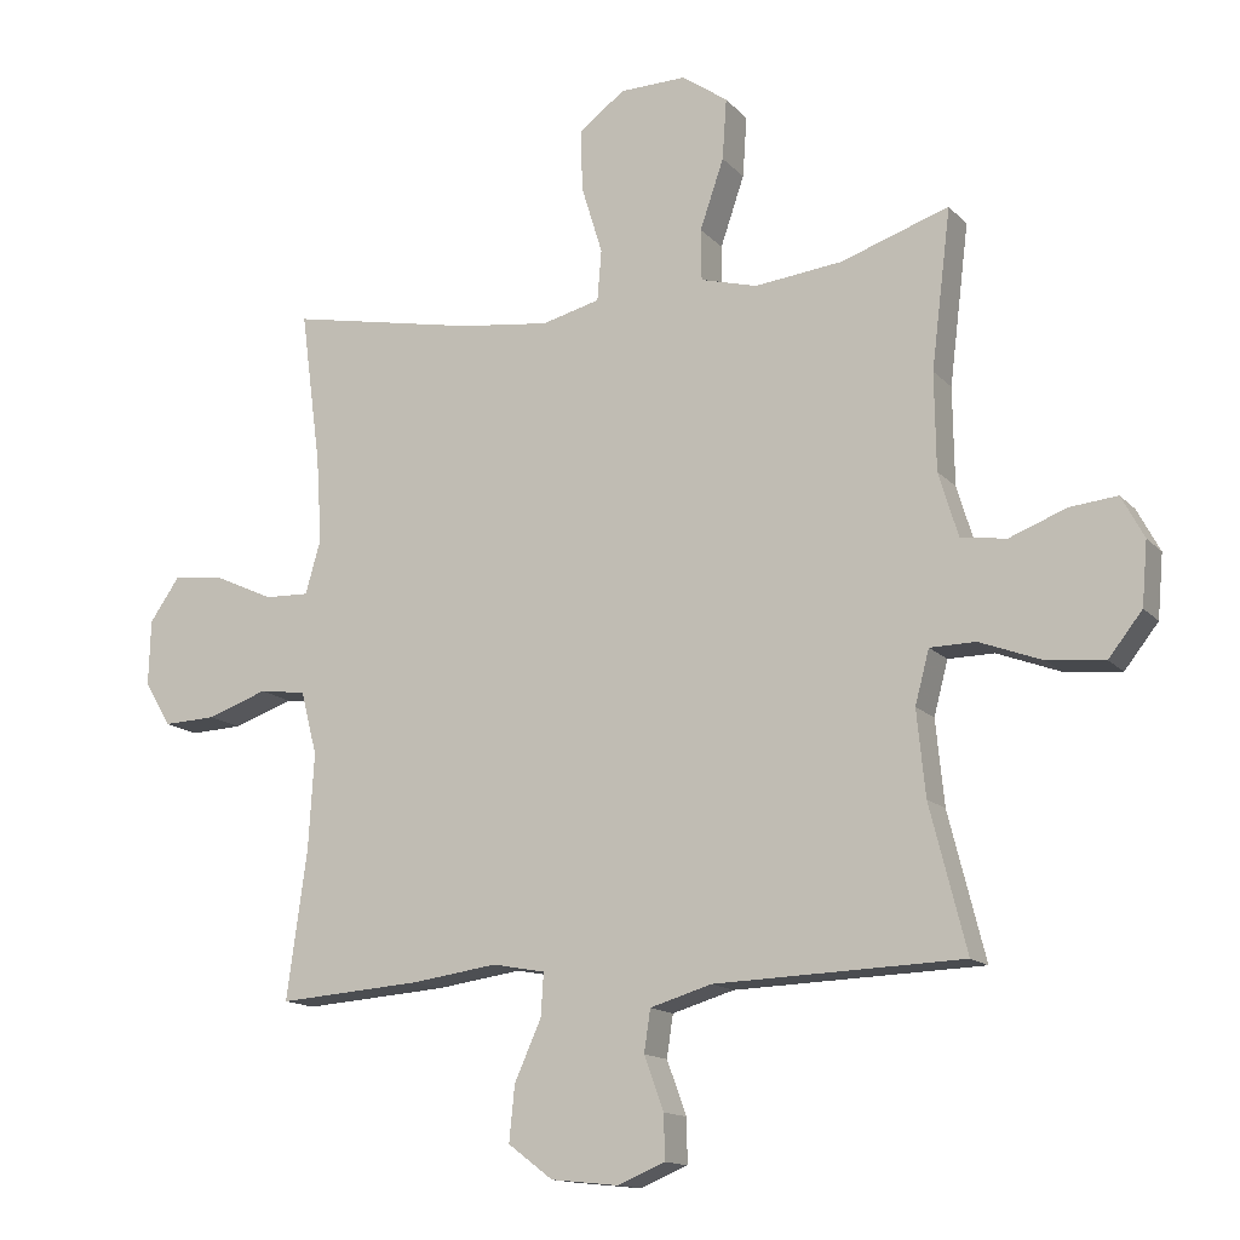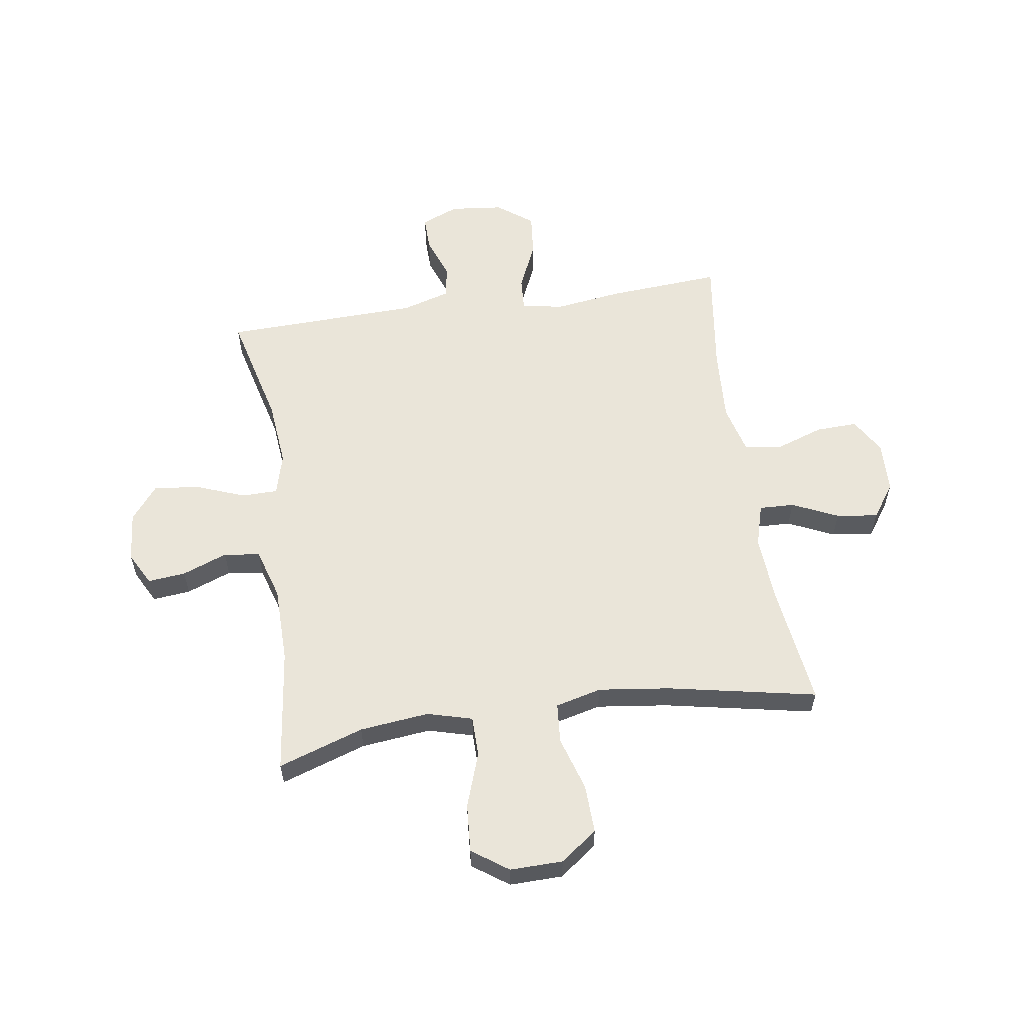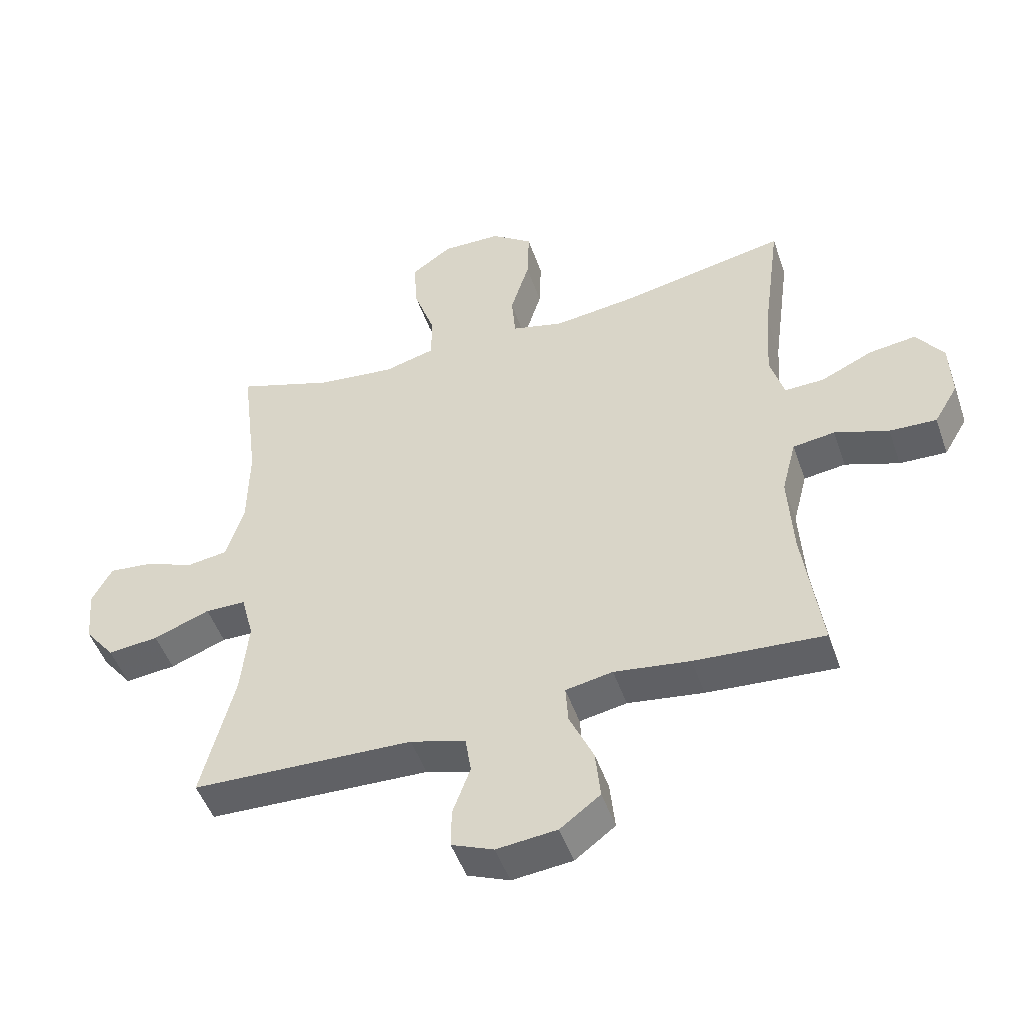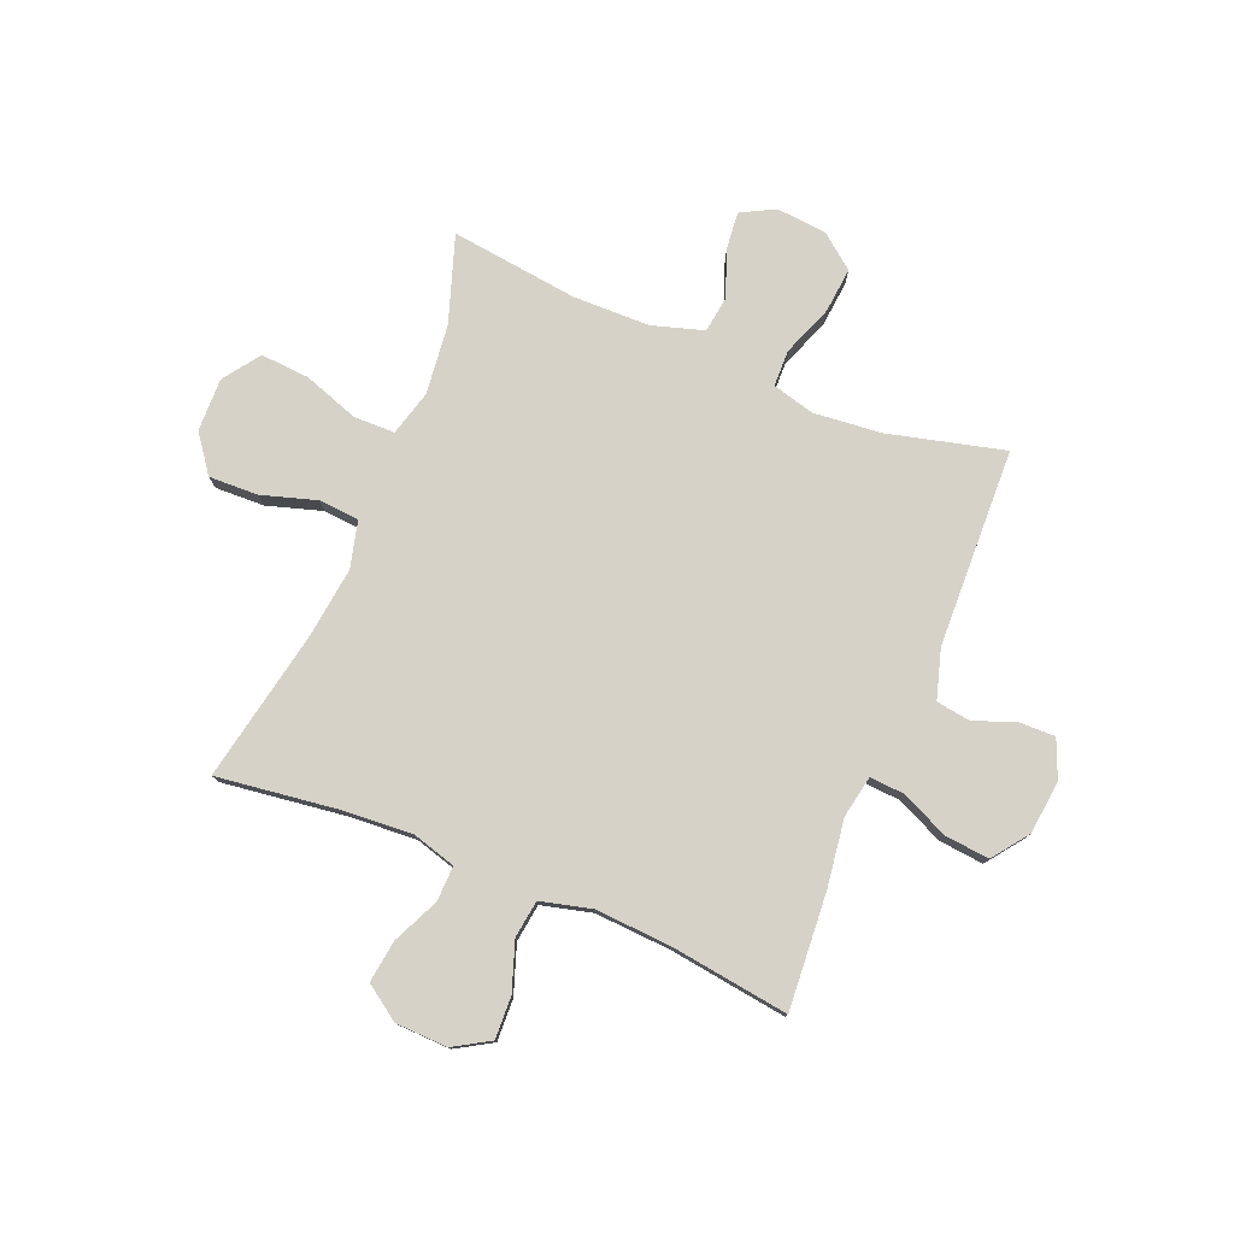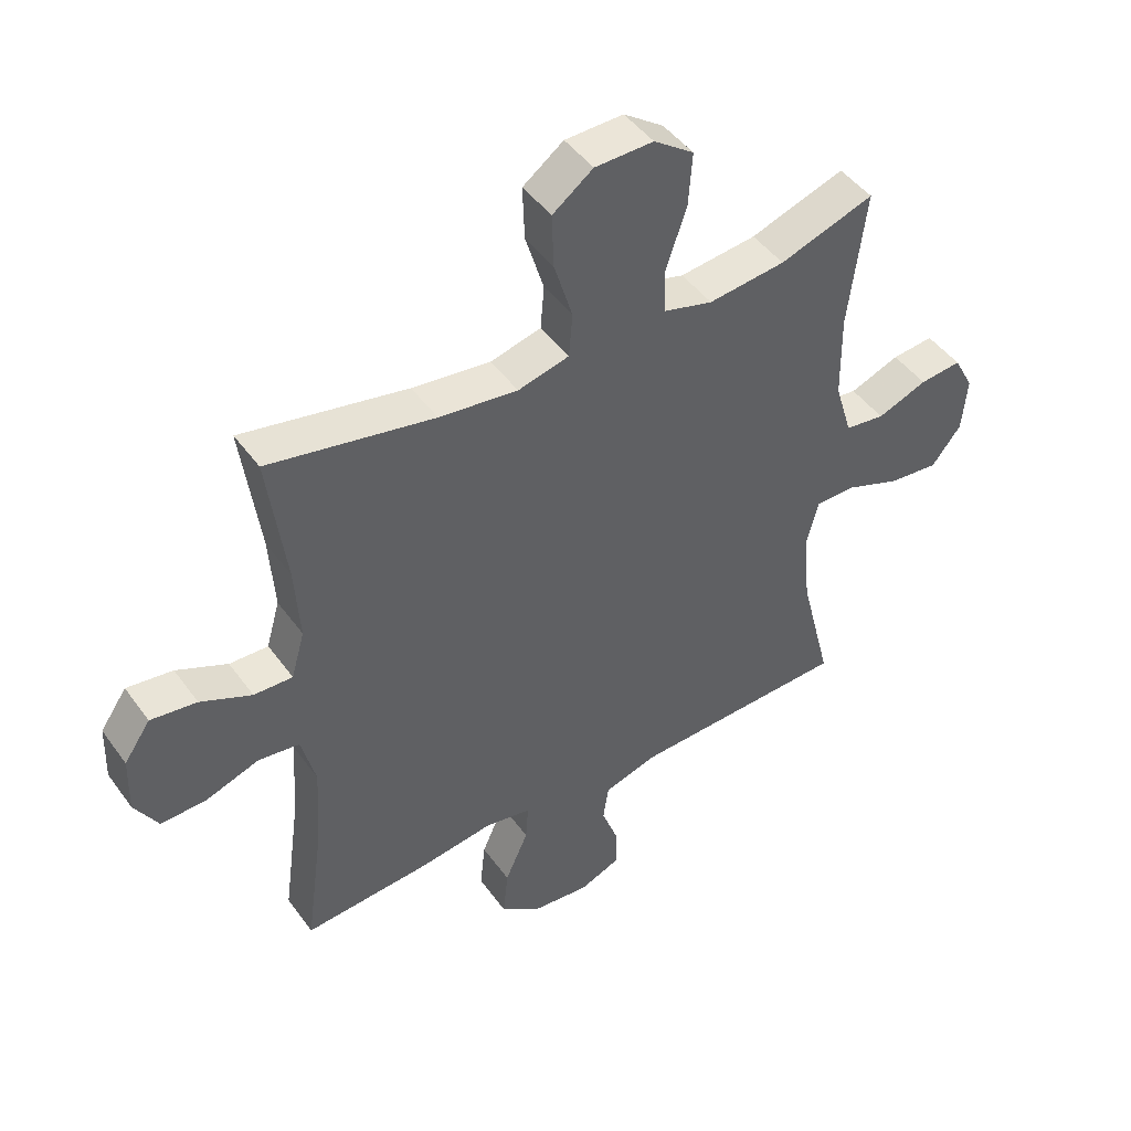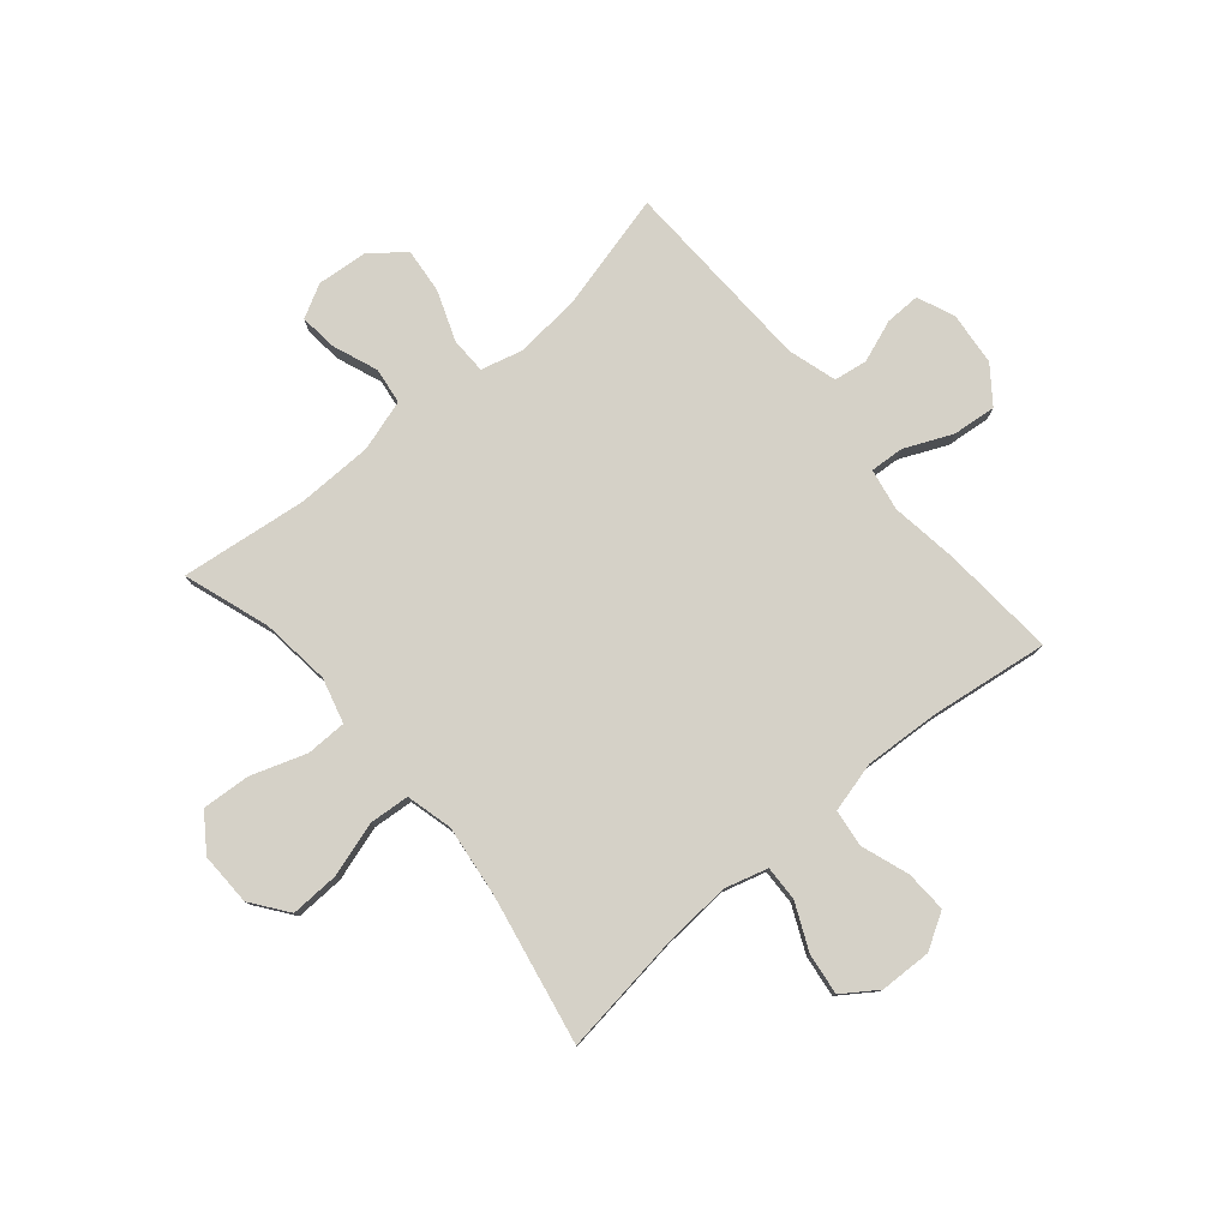
<metadata>
{"format":"obj","ext":"obj","renderer":"f3d","projection":"perspective","resolution":1024,"background":"white","views":[{"elev":-14.1,"azim":-154.0,"up":"+Z"},{"elev":57.9,"azim":-8.4,"up":"+Y"},{"elev":-49.1,"azim":18.9,"up":"+Z"},{"elev":77.9,"azim":112.4,"up":"+Y"},{"elev":46.1,"azim":146.2,"up":"+Z"},{"elev":78.9,"azim":49.7,"up":"+Y"}]}
</metadata>
<code>
v -0.5 0.07 0.5
v -0.346 0.07 0.448
v -0.221 0.07 0.434
v -0.14 0.07 0.456
v -0.139 0.07 0.529
v -0.173 0.07 0.628
v -0.179 0.07 0.715
v -0.114 0.07 0.761
v -0.019 0.07 0.759
v 0.047 0.07 0.71
v 0.044 0.07 0.622
v 0.014 0.07 0.524
v 0.02 0.07 0.452
v 0.103 0.07 0.431
v 0.231 0.07 0.447
v 0.5 0.07 0.5
v 0.471 0.07 0.281
v 0.463 0.07 0.159
v 0.485 0.07 0.082
v 0.548 0.07 0.084
v 0.631 0.07 0.122
v 0.706 0.07 0.132
v 0.749 0.07 0.07
v 0.752 0.07 -0.023
v 0.714 0.07 -0.087
v 0.639 0.07 -0.084
v 0.553 0.07 -0.054
v 0.486 0.07 -0.063
v 0.463 0.07 -0.153
v 0.471 0.07 -0.288
v 0.5 0.07 -0.5
v 0.294 0.07 -0.485
v 0.173 0.07 -0.468
v 0.098 0.07 -0.482
v 0.102 0.07 -0.543
v 0.14 0.07 -0.628
v 0.148 0.07 -0.707
v 0.084 0.07 -0.755
v -0.012 0.07 -0.765
v -0.079 0.07 -0.737
v -0.078 0.07 -0.674
v -0.05 0.07 -0.598
v -0.059 0.07 -0.538
v -0.147 0.07 -0.512
v -0.5 0.07 -0.5
v -0.448 0.07 -0.294
v -0.436 0.07 -0.173
v -0.456 0.07 -0.097
v -0.521 0.07 -0.096
v -0.611 0.07 -0.13
v -0.692 0.07 -0.138
v -0.74 0.07 -0.077
v -0.748 0.07 0.013
v -0.716 0.07 0.073
v -0.648 0.07 0.066
v -0.567 0.07 0.035
v -0.502 0.07 0.044
v -0.474 0.07 0.136
v -0.472 0.07 0.274
v -0.5 0 0.5
v -0.346 0 0.448
v -0.221 0 0.434
v -0.14 0 0.456
v -0.139 0 0.529
v -0.173 0 0.628
v -0.179 0 0.715
v -0.114 0 0.761
v -0.019 0 0.759
v 0.047 0 0.71
v 0.044 0 0.622
v 0.014 0 0.524
v 0.02 0 0.452
v 0.103 0 0.431
v 0.231 0 0.447
v 0.5 0 0.5
v 0.471 0 0.281
v 0.463 0 0.159
v 0.485 0 0.082
v 0.548 0 0.084
v 0.631 0 0.122
v 0.706 0 0.132
v 0.749 0 0.07
v 0.752 0 -0.023
v 0.714 0 -0.087
v 0.639 0 -0.084
v 0.553 0 -0.054
v 0.486 0 -0.063
v 0.463 0 -0.153
v 0.471 0 -0.288
v 0.5 0 -0.5
v 0.294 0 -0.485
v 0.173 0 -0.468
v 0.098 0 -0.482
v 0.102 0 -0.543
v 0.14 0 -0.628
v 0.148 0 -0.707
v 0.084 0 -0.755
v -0.012 0 -0.765
v -0.079 0 -0.737
v -0.078 0 -0.674
v -0.05 0 -0.598
v -0.059 0 -0.538
v -0.147 0 -0.512
v -0.5 0 -0.5
v -0.448 0 -0.294
v -0.436 0 -0.173
v -0.456 0 -0.097
v -0.521 0 -0.096
v -0.611 0 -0.13
v -0.692 0 -0.138
v -0.74 0 -0.077
v -0.748 0 0.013
v -0.716 0 0.073
v -0.648 0 0.066
v -0.567 0 0.035
v -0.502 0 0.044
v -0.474 0 0.136
v -0.472 0 0.274
f 53 54 55 56
f 51 52 53 56
f 49 50 51 56
f 48 49 56 57
f 44 45 46
f 43 44 46 47
f 39 40 41 42
f 39 42 43
f 38 39 43
f 35 36 37 38
f 34 35 38 43
f 30 31 32 33
f 29 30 33 34
f 28 29 34 43
f 24 25 26 27
f 24 27 28
f 23 24 28
f 20 21 22 23
f 19 20 23 28
f 18 19 28 43
f 15 16 17
f 14 15 17 18
f 13 14 18 43
f 9 10 11 12
f 5 6 7 8
f 4 5 8 9
f 59 1 2
f 58 59 2 3
f 48 57 58 3
f 4 9 12 13
f 13 43 47 48
f 3 4 13 48
f 115 114 113 112
f 115 112 111 110
f 115 110 109 108
f 116 115 108 107
f 105 104 103
f 106 105 103 102
f 101 100 99 98
f 102 101 98
f 102 98 97
f 97 96 95 94
f 102 97 94 93
f 92 91 90 89
f 93 92 89 88
f 102 93 88 87
f 86 85 84 83
f 87 86 83
f 87 83 82
f 82 81 80 79
f 87 82 79 78
f 102 87 78 77
f 76 75 74
f 77 76 74 73
f 102 77 73 72
f 71 70 69 68
f 67 66 65 64
f 68 67 64 63
f 61 60 118
f 62 61 118 117
f 62 117 116 107
f 72 71 68 63
f 107 106 102 72
f 107 72 63 62
f 1 60 61 2
f 2 61 62 3
f 3 62 63 4
f 4 63 64 5
f 5 64 65 6
f 6 65 66 7
f 7 66 67 8
f 8 67 68 9
f 9 68 69 10
f 10 69 70 11
f 11 70 71 12
f 12 71 72 13
f 13 72 73 14
f 14 73 74 15
f 15 74 75 16
f 16 75 76 17
f 17 76 77 18
f 18 77 78 19
f 19 78 79 20
f 20 79 80 21
f 21 80 81 22
f 22 81 82 23
f 23 82 83 24
f 24 83 84 25
f 25 84 85 26
f 26 85 86 27
f 27 86 87 28
f 28 87 88 29
f 29 88 89 30
f 30 89 90 31
f 31 90 91 32
f 32 91 92 33
f 33 92 93 34
f 34 93 94 35
f 35 94 95 36
f 36 95 96 37
f 37 96 97 38
f 38 97 98 39
f 39 98 99 40
f 40 99 100 41
f 41 100 101 42
f 42 101 102 43
f 43 102 103 44
f 44 103 104 45
f 45 104 105 46
f 46 105 106 47
f 47 106 107 48
f 48 107 108 49
f 49 108 109 50
f 50 109 110 51
f 51 110 111 52
f 52 111 112 53
f 53 112 113 54
f 54 113 114 55
f 55 114 115 56
f 56 115 116 57
f 57 116 117 58
f 58 117 118 59
f 59 118 60 1

</code>
